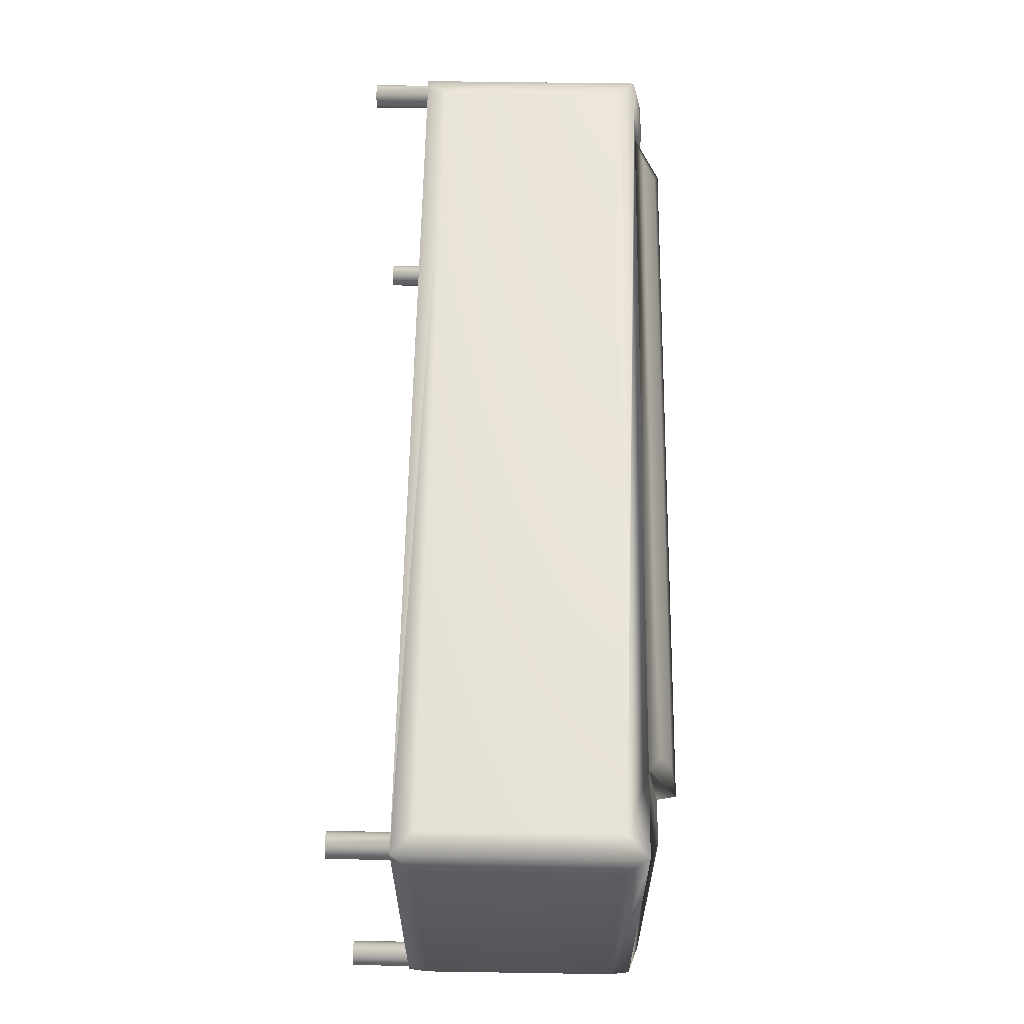
<metadata>
{"format":"obj","ext":"obj","renderer":"f3d","projection":"perspective","resolution":1024,"background":"white","views":[{"elev":60.3,"azim":90.9,"up":"+Z"}]}
</metadata>
<code>
v 0.3473 0.18 0.06973
v 0.3473 0.1129 -0.1464
v 0.3473 0.18 -0.1464
v 0.3473 0.1129 0.03494
v 0.3551 0.09316 -0.1661
v 0.3551 0.1997 0.1022
v 0.3551 0.09316 0.04694
v 0.3551 0.1997 -0.1661
v 0.3749 0.18 -0.174
v 0.3354 0.1011 0.02721
v 0.3551 0.1997 0.1772
v 0.3354 0.1143 0.04902
v 0.3749 -0.001542 -0.174
v 0.4341 0.1997 -0.1661
v 0.3354 0.1011 -0.1464
v -0.3551 0.09316 0.04694
v 0.3749 0.2076 0.1574
v 0.3551 0.2277 0.1167
v 0.3354 0.2138 0.1006
v -0.3354 0.1143 0.04902
v 0.3551 -0.02127 -0.1661
v 0.4143 0.18 -0.174
v 0.4143 0.2076 -0.1464
v -0.3354 0.1011 0.02721
v -0.3551 0.09316 -0.1661
v 0.3749 0.2076 -0.1464
v 0.4143 0.2076 0.1574
v 0.3354 0.223 0.1363
v -0.3354 0.2138 0.1006
v 0.3354 -0.001542 -0.174
v 0.4143 -0.001542 -0.174
v 0.4341 0.1997 0.1772
v -0.3354 0.1011 -0.1464
v -0.3354 0.07343 -0.174
v -0.3551 0.1997 0.1022
v 0.3354 0.2116 0.1609
v -0.3551 0.2277 0.1167
v 0.3354 0.07343 -0.174
v -0.3551 -0.02127 -0.1661
v 0.4222 -0.02127 -0.1661
v 0.4341 -0.02127 -0.1661
v 0.442 0.18 -0.1464
v -0.3354 -0.001542 -0.174
v -0.3473 0.18 0.06923
v 0.4143 0.18 0.1811
v -0.3354 0.223 0.1363
v -0.3551 0.1997 0.1772
v -0.4108 -0.02127 0.1684
v 0.4192 -0.02127 -0.1657
v 0.442 -0.001542 -0.1464
v 0.442 0.18 0.1574
v -0.3473 0.1129 -0.1464
v -0.3473 0.1129 0.03445
v -0.3473 0.18 -0.1464
v 0.4143 -0.001542 0.1811
v -0.3354 0.2116 0.1609
v -0.412 -0.02127 0.1712
v -0.4104 -0.02127 0.1653
v 0.4253 -0.02127 -0.1657
v 0.4163 -0.02127 -0.1646
v 0.4192 -0.07652 -0.1657
v 0.4341 -0.02127 -0.1543
v 0.442 -0.001542 0.1574
v 0.4341 -0.02127 0.1772
v -0.3551 0.1997 -0.1661
v -0.3749 -0.001542 -0.174
v -0.4341 0.1997 0.1772
v -0.4143 0.18 0.1811
v -0.3749 0.2076 0.1574
v -0.4139 -0.02127 0.1737
v -0.412 -0.07652 0.1712
v -0.4104 -0.02127 -0.1543
v -0.4108 -0.07652 0.1684
v 0.4281 -0.02127 -0.1646
v 0.4222 -0.07652 -0.1661
v 0.4139 -0.02127 -0.1627
v 0.4163 -0.07652 -0.1646
v 0.4341 -0.02127 0.1653
v 0.4337 -0.02127 -0.1574
v -0.3749 0.18 -0.174
v -0.4222 -0.02127 -0.1661
v -0.4143 -0.001542 0.1811
v -0.4163 -0.02127 0.1756
v -0.4139 -0.07652 0.1737
v -0.4108 -0.02127 -0.1574
v -0.4108 -0.02127 -0.1512
v -0.4104 -0.07652 0.1653
v 0.4306 -0.02127 -0.1627
v 0.4253 -0.07652 -0.1657
v 0.412 -0.02127 -0.1602
v 0.4139 -0.07652 -0.1627
v 0.4222 -0.07652 -0.1425
v 0.4192 -0.07652 -0.1429
v 0.4337 -0.02127 -0.1512
v 0.4325 -0.02127 -0.1602
v 0.4341 -0.07652 -0.1543
v -0.4143 0.18 -0.174
v -0.4143 -0.001542 -0.174
v -0.4341 -0.02127 -0.1661
v -0.4192 -0.02127 -0.1657
v -0.3749 0.2076 -0.1464
v -0.4143 0.2076 0.1574
v 0.4222 -0.02127 0.1772
v 0.4104 -0.02127 0.1653
v -0.412 -0.07652 0.1594
v -0.4139 -0.07652 0.1569
v -0.412 -0.02127 -0.1602
v -0.4104 -0.07652 -0.1543
v -0.4108 -0.02127 0.1623
v -0.4108 -0.07652 -0.1512
v -0.4108 -0.07652 0.1623
v 0.4281 -0.07652 -0.1646
v 0.4253 -0.07652 -0.1429
v 0.4108 -0.02127 -0.1574
v 0.4139 -0.07652 -0.1459
v 0.4163 -0.07652 -0.1441
v 0.4337 -0.02127 0.1623
v 0.4337 -0.07652 -0.1512
v 0.4337 -0.07652 -0.1574
v 0.4337 -0.02127 0.1684
v -0.4341 0.1997 -0.1661
v -0.4253 -0.02127 -0.1657
v -0.4163 -0.02127 -0.1646
v -0.4222 -0.07652 -0.1661
v -0.4341 -0.02127 0.1772
v -0.4143 0.2076 -0.1464
v -0.4222 -0.02127 0.1772
v 0.4253 -0.02127 0.1768
v -0.4192 -0.02127 0.1768
v 0.4104 -0.02127 -0.1543
v -0.4163 -0.07652 0.1756
v -0.4163 -0.07652 0.1551
v -0.4139 -0.02127 -0.1627
v -0.4108 -0.07652 -0.1574
v -0.412 -0.02127 -0.1484
v -0.412 -0.07652 -0.1484
v 0.4325 -0.07652 -0.1602
v 0.4306 -0.07652 -0.1627
v 0.412 -0.07652 -0.1602
v 0.4222 -0.02127 -0.1425
v 0.4192 -0.02127 -0.1429
v 0.4163 -0.02127 -0.1441
v 0.4325 -0.02127 -0.1484
v 0.4341 -0.07652 0.1653
v 0.4325 -0.07652 -0.1484
v 0.4325 -0.02127 0.1712
v 0.4337 -0.07652 0.1684
v -0.4281 -0.02127 -0.1646
v -0.4253 -0.07652 -0.1657
v -0.4192 -0.07652 -0.1657
v -0.442 -0.001542 0.1574
v 0.4192 -0.02127 0.1768
v 0.4281 -0.02127 0.1756
v 0.4253 -0.07652 0.1768
v 0.4108 -0.02127 0.1623
v -0.412 -0.02127 0.1594
v -0.4139 -0.02127 0.1569
v -0.412 -0.07652 -0.1602
v 0.4306 -0.07652 -0.1459
v 0.4281 -0.07652 -0.1441
v 0.4108 -0.07652 -0.1574
v 0.4139 -0.02127 -0.1459
v 0.412 -0.07652 -0.1484
v 0.4253 -0.02127 -0.1429
v 0.4325 -0.02127 0.1594
v 0.4337 -0.07652 0.1623
v 0.4325 -0.07652 0.1712
v 0.4306 -0.02127 0.1737
v -0.442 0.18 -0.1425
v -0.4306 -0.02127 -0.1627
v -0.4281 -0.07652 -0.1646
v -0.4163 -0.07652 -0.1646
v -0.4192 -0.07652 -0.1429
v -0.4222 -0.07652 -0.1425
v -0.4253 -0.02127 0.1768
v -0.442 0.18 0.1574
v -0.4341 -0.02127 0.1653
v 0.4163 -0.02127 0.1756
v 0.4222 -0.07652 0.1772
v 0.4281 -0.07652 0.1756
v 0.4108 -0.02127 0.1684
v -0.4192 -0.07652 0.1768
v 0.4108 -0.02127 -0.1512
v 0.4108 -0.07652 0.1623
v -0.4163 -0.02127 0.1551
v -0.4139 -0.07652 -0.1627
v -0.4139 -0.07652 -0.1459
v -0.4139 -0.02127 -0.1459
v 0.4104 -0.07652 -0.1543
v 0.4253 -0.02127 0.1539
v 0.4222 -0.02127 0.1535
v 0.4192 -0.02127 0.1539
v 0.4163 -0.02127 0.1551
v 0.4306 -0.02127 -0.1459
v 0.4306 -0.07652 0.1737
v 0.4325 -0.07652 0.1594
v -0.442 -0.001542 -0.1425
v -0.4325 -0.02127 -0.1602
v -0.4306 -0.07652 -0.1627
v -0.4253 -0.07652 -0.1429
v -0.4281 -0.02127 0.1756
v -0.4222 -0.07652 0.1772
v -0.4337 -0.02127 0.1684
v 0.4192 -0.07652 0.1768
v 0.4139 -0.02127 0.1737
v 0.4222 -0.07652 0.1535
v 0.4281 -0.07652 0.1551
v 0.412 -0.02127 0.1712
v 0.4104 -0.07652 0.1653
v 0.412 -0.02127 0.1594
v 0.412 -0.07652 0.1594
v -0.4192 -0.07652 0.1539
v -0.4163 -0.02127 -0.1441
v 0.4281 -0.02127 -0.1441
v 0.4108 -0.07652 -0.1512
v 0.412 -0.02127 -0.1484
v 0.4281 -0.02127 0.1551
v 0.4139 -0.02127 0.1569
v 0.4306 -0.02127 0.1569
v 0.4306 -0.07652 0.1569
v -0.4341 -0.02127 -0.1543
v -0.4337 -0.02127 -0.1574
v -0.4306 -0.07652 -0.1459
v -0.4281 -0.07652 -0.1441
v -0.4163 -0.07652 -0.1441
v -0.4222 -0.02127 -0.1425
v -0.4253 -0.02127 -0.1429
v -0.4253 -0.07652 0.1768
v -0.4306 -0.02127 0.1737
v -0.4325 -0.02127 0.1712
v -0.4341 -0.07652 0.1653
v 0.4163 -0.07652 0.1756
v 0.4192 -0.07652 0.1539
v 0.4253 -0.07652 0.1539
v 0.4108 -0.07652 0.1684
v -0.4222 -0.07652 0.1535
v 0.412 -0.07652 0.1712
v -0.4192 -0.02127 -0.1429
v -0.4192 -0.02127 0.1539
v 0.4163 -0.07652 0.1551
v 0.4139 -0.07652 0.1569
v -0.4325 -0.07652 -0.1602
v -0.4281 -0.02127 -0.1441
v -0.4281 -0.07652 0.1756
v -0.4253 -0.07652 0.1539
v -0.4337 -0.02127 0.1623
v -0.4337 -0.07652 0.1684
v -0.4337 -0.07652 0.1623
v 0.4139 -0.07652 0.1737
v -0.4337 -0.07652 -0.1574
v -0.4306 -0.02127 -0.1459
v -0.4325 -0.07652 -0.1484
v -0.4222 -0.02127 0.1535
v -0.4253 -0.02127 0.1539
v -0.4281 -0.07652 0.1551
v -0.4306 -0.07652 0.1737
v -0.4325 -0.07652 0.1712
v -0.4337 -0.02127 -0.1512
v -0.4341 -0.07652 -0.1543
v -0.4281 -0.02127 0.1551
v -0.4325 -0.02127 0.1594
v -0.4325 -0.07652 0.1594
v -0.4337 -0.07652 -0.1512
v -0.4325 -0.02127 -0.1484
v -0.4306 -0.02127 0.1569
v -0.4306 -0.07652 0.1569
g mesh1_mesh1-geometry
f 1 2 3
f 2 1 4
f 5 3 2
f 3 6 1
f 1 7 4
f 7 2 4
f 3 5 8
f 2 7 5
f 6 3 8
f 7 1 6
f 5 9 8
f 10 5 7
f 6 8 11
f 7 6 12
f 5 13 9
f 9 14 8
f 5 10 15
f 16 10 7
f 11 8 17
f 11 18 6
f 19 12 6
f 12 20 7
f 13 5 21
f 13 22 9
f 14 9 22
f 14 23 8
f 24 15 10
f 15 25 5
f 10 16 24
f 16 7 20
f 26 17 8
f 17 27 11
f 18 11 28
f 18 19 6
f 19 29 12
f 20 12 29
f 5 30 21
f 21 31 13
f 22 13 31
f 31 14 22
f 26 8 23
f 14 32 23
f 15 24 33
f 25 15 33
f 34 5 25
f 16 33 24
f 16 20 35
f 17 26 27
f 32 11 27
f 36 28 11
f 18 28 37
f 18 37 19
f 29 19 37
f 29 35 20
f 30 5 38
f 30 39 21
f 40 31 21
f 14 31 41
f 23 27 26
f 27 23 32
f 42 32 14
f 33 16 25
f 5 34 38
f 25 43 34
f 44 16 35
f 45 11 32
f 28 36 46
f 11 47 36
f 46 37 28
f 37 35 29
f 38 43 30
f 39 30 43
f 48 21 39
f 31 40 41
f 21 49 40
f 50 14 41
f 32 42 51
f 14 50 42
f 16 52 25
f 43 38 34
f 43 25 39
f 16 44 53
f 35 54 44
f 11 45 47
f 32 55 45
f 56 46 36
f 56 36 47
f 46 56 37
f 35 37 47
f 57 21 48
f 48 39 58
f 59 41 40
f 49 21 60
f 61 40 49
f 62 50 41
f 42 63 51
f 51 64 32
f 63 42 50
f 52 16 53
f 52 65 25
f 25 66 39
f 54 53 44
f 54 35 65
f 45 67 47
f 55 32 64
f 55 68 45
f 47 37 56
f 69 35 47
f 70 21 57
f 48 71 57
f 58 39 72
f 58 73 48
f 74 41 59
f 75 59 40
f 60 21 76
f 77 49 60
f 40 61 75
f 49 77 61
f 50 62 78
f 41 79 62
f 64 51 63
f 50 78 63
f 53 54 52
f 65 52 54
f 80 25 65
f 66 25 80
f 66 81 39
f 35 69 65
f 67 45 68
f 67 69 47
f 64 82 55
f 68 55 82
f 83 21 70
f 57 84 70
f 71 48 73
f 84 57 71
f 39 85 72
f 86 58 72
f 73 58 87
f 88 41 74
f 89 74 59
f 59 75 89
f 76 21 90
f 91 60 76
f 60 91 77
f 92 75 61
f 93 61 77
f 94 78 62
f 79 41 95
f 79 96 62
f 63 78 64
f 65 97 80
f 80 98 66
f 81 66 99
f 100 39 81
f 65 69 101
f 82 67 68
f 69 67 102
f 103 82 64
f 83 104 21
f 84 83 70
f 73 105 71
f 71 106 84
f 85 39 107
f 85 108 72
f 58 86 109
f 72 110 86
f 109 87 58
f 111 73 87
f 95 41 88
f 112 88 74
f 74 89 112
f 113 89 75
f 90 21 114
f 90 91 76
f 115 77 91
f 113 75 92
f 92 61 93
f 93 77 116
f 78 94 117
f 62 118 94
f 95 119 79
f 96 79 119
f 118 62 96
f 120 64 78
f 97 65 121
f 98 80 97
f 99 66 98
f 99 122 81
f 123 39 100
f 124 100 81
f 102 101 69
f 101 121 65
f 67 82 125
f 67 126 102
f 127 82 103
f 64 128 103
f 129 104 83
f 130 21 104
f 83 84 131
f 73 111 105
f 71 105 106
f 84 106 132
f 107 39 133
f 107 134 85
f 108 85 134
f 110 72 108
f 109 86 135
f 136 86 110
f 87 109 111
f 88 137 95
f 88 112 138
f 113 112 89
f 114 21 130
f 114 139 90
f 91 90 139
f 116 77 115
f 115 91 139
f 140 113 92
f 141 92 93
f 142 93 116
f 117 94 143
f 117 144 78
f 145 94 118
f 119 95 137
f 119 118 96
f 64 120 146
f 78 147 120
f 121 98 97
f 98 121 99
f 122 99 148
f 149 81 122
f 133 39 123
f 150 123 100
f 100 124 150
f 81 149 124
f 101 102 126
f 121 101 126
f 82 127 125
f 151 67 125
f 126 67 121
f 152 127 103
f 64 153 128
f 154 103 128
f 127 104 129
f 131 129 83
f 155 130 104
f 84 132 131
f 111 156 105
f 105 157 106
f 157 132 106
f 133 158 107
f 134 107 158
f 134 110 108
f 86 136 135
f 109 135 156
f 110 158 136
f 156 111 109
f 137 88 138
f 159 138 112
f 160 112 113
f 130 161 114
f 139 114 161
f 162 116 115
f 115 139 163
f 113 140 164
f 92 141 140
f 93 142 141
f 116 162 142
f 94 145 143
f 117 143 165
f 144 117 166
f 147 78 144
f 118 137 145
f 118 119 137
f 120 167 146
f 64 146 168
f 167 120 147
f 169 99 121
f 148 99 170
f 171 122 148
f 122 171 149
f 172 133 123
f 123 150 172
f 173 150 124
f 174 124 149
f 175 125 127
f 67 151 176
f 177 151 125
f 67 169 121
f 127 152 178
f 179 152 103
f 64 168 153
f 180 128 153
f 103 154 179
f 128 180 154
f 127 181 104
f 182 127 129
f 129 131 182
f 155 183 130
f 104 184 155
f 131 132 182
f 157 105 156
f 132 157 185
f 158 133 186
f 110 134 158
f 187 135 136
f 156 135 188
f 136 158 186
f 145 137 138
f 145 138 159
f 159 112 160
f 164 160 113
f 161 130 189
f 163 139 161
f 163 162 115
f 190 164 140
f 191 140 141
f 192 141 142
f 193 142 162
f 159 143 145
f 165 143 194
f 165 166 117
f 166 147 144
f 195 146 167
f 146 195 168
f 147 196 167
f 99 169 197
f 170 99 198
f 199 148 170
f 148 199 171
f 200 149 171
f 133 172 186
f 173 172 150
f 173 124 174
f 174 149 200
f 125 175 201
f 202 175 127
f 197 176 151
f 169 67 176
f 177 197 151
f 125 203 177
f 204 178 152
f 127 178 205
f 152 179 204
f 195 153 168
f 153 195 180
f 154 206 179
f 180 207 154
f 127 208 181
f 181 209 104
f 127 182 202
f 210 183 155
f 183 189 130
f 184 104 209
f 211 155 184
f 182 132 212
f 156 188 157
f 157 213 185
f 185 212 132
f 135 187 188
f 136 186 187
f 214 159 160
f 160 164 214
f 215 161 189
f 163 161 215
f 162 163 216
f 217 164 190
f 190 140 191
f 191 141 192
f 192 142 193
f 193 162 218
f 143 159 194
f 165 194 219
f 166 165 196
f 147 166 196
f 167 220 195
f 167 196 220
f 176 197 169
f 197 221 99
f 198 99 222
f 198 199 170
f 223 171 199
f 200 171 224
f 187 186 172
f 225 172 173
f 226 173 174
f 227 174 200
f 228 201 175
f 125 201 229
f 175 202 228
f 221 197 177
f 125 230 203
f 203 231 177
f 178 204 232
f 232 205 178
f 127 205 208
f 179 233 204
f 195 207 180
f 154 234 206
f 179 206 233
f 154 207 234
f 208 235 181
f 209 181 235
f 182 236 202
f 210 216 183
f 155 211 210
f 189 183 215
f 235 184 209
f 237 211 184
f 182 212 236
f 157 188 213
f 185 213 238
f 212 185 239
f 187 213 188
f 159 214 194
f 217 214 164
f 215 216 163
f 218 162 216
f 234 217 190
f 206 190 191
f 233 191 192
f 240 192 193
f 241 193 218
f 219 194 214
f 219 196 165
f 195 220 207
f 196 219 220
f 222 99 221
f 222 242 198
f 199 198 242
f 224 171 223
f 223 199 242
f 243 200 224
f 187 172 225
f 238 225 173
f 173 226 238
f 174 227 226
f 200 243 227
f 201 228 244
f 244 229 201
f 125 229 230
f 202 245 228
f 246 221 177
f 230 247 203
f 231 203 247
f 248 177 231
f 204 240 232
f 205 232 249
f 205 237 208
f 204 233 240
f 190 206 234
f 191 233 206
f 217 234 207
f 235 208 237
f 202 236 245
f 218 216 210
f 216 215 183
f 241 210 211
f 237 184 235
f 249 211 237
f 239 236 212
f 225 238 213
f 185 238 239
f 213 187 225
f 219 214 217
f 192 240 233
f 193 241 240
f 210 241 218
f 219 207 220
f 221 250 222
f 242 222 250
f 251 224 223
f 223 242 252
f 224 251 243
f 239 238 226
f 253 226 227
f 254 227 243
f 228 255 244
f 229 244 256
f 229 257 230
f 228 245 255
f 246 258 221
f 177 248 246
f 247 230 257
f 247 248 231
f 232 240 249
f 237 205 249
f 207 219 217
f 253 245 236
f 249 241 211
f 236 239 253
f 249 240 241
f 250 221 259
f 252 242 250
f 252 251 223
f 260 243 251
f 239 226 253
f 253 227 254
f 254 243 260
f 244 255 256
f 257 229 256
f 254 255 245
f 261 258 246
f 258 259 221
f 262 246 248
f 257 248 247
f 245 253 254
f 263 250 259
f 252 250 263
f 251 252 264
f 260 251 265
f 255 254 260
f 256 255 266
f 256 262 257
f 261 264 258
f 246 262 261
f 259 258 263
f 257 262 248
f 263 264 252
f 265 251 264
f 266 260 265
f 260 266 255
f 256 266 262
f 265 264 261
f 264 263 258
f 266 261 262
f 261 266 265
g mesh1_mesh1-geometry
f 3 2 1
f 4 1 2
f 2 3 5
f 1 6 3
f 4 7 1
f 4 2 7
f 8 5 3
f 5 7 2
f 8 3 6
f 6 1 7
f 8 9 5
f 7 5 10
f 11 8 6
f 12 6 7
f 9 13 5
f 8 14 9
f 15 10 5
f 7 10 16
f 17 8 11
f 6 18 11
f 6 12 19
f 7 20 12
f 21 5 13
f 9 22 13
f 22 9 14
f 8 23 14
f 10 15 24
f 5 25 15
f 24 16 10
f 20 7 16
f 8 17 26
f 11 27 17
f 28 11 18
f 6 19 18
f 12 29 19
f 29 12 20
f 21 30 5
f 13 31 21
f 31 13 22
f 22 14 31
f 23 8 26
f 23 32 14
f 33 24 15
f 33 15 25
f 25 5 34
f 24 33 16
f 35 20 16
f 27 26 17
f 27 11 32
f 11 28 36
f 37 28 18
f 19 37 18
f 37 19 29
f 20 35 29
f 38 5 30
f 21 39 30
f 21 31 40
f 41 31 14
f 26 27 23
f 32 23 27
f 14 32 42
f 25 16 33
f 38 34 5
f 34 43 25
f 35 16 44
f 32 11 45
f 46 36 28
f 36 47 11
f 28 37 46
f 29 35 37
f 30 43 38
f 43 30 39
f 39 21 48
f 41 40 31
f 40 49 21
f 41 14 50
f 51 42 32
f 42 50 14
f 25 52 16
f 34 38 43
f 39 25 43
f 53 44 16
f 44 54 35
f 47 45 11
f 45 55 32
f 36 46 56
f 47 36 56
f 37 56 46
f 47 37 35
f 48 21 57
f 58 39 48
f 60 21 49
f 41 50 62
f 51 63 42
f 32 64 51
f 50 42 63
f 53 16 52
f 25 65 52
f 39 66 25
f 44 53 54
f 65 35 54
f 47 67 45
f 64 32 55
f 45 68 55
f 56 37 47
f 47 35 69
f 57 21 70
f 72 39 58
f 76 21 60
f 78 62 50
f 63 51 64
f 63 78 50
f 52 54 53
f 54 52 65
f 65 25 80
f 80 25 66
f 39 81 66
f 65 69 35
f 68 45 67
f 47 69 67
f 55 82 64
f 82 55 68
f 70 21 83
f 72 85 39
f 72 58 86
f 90 21 76
f 62 78 94
f 64 78 63
f 80 97 65
f 66 98 80
f 99 66 81
f 81 39 100
f 101 69 65
f 68 67 82
f 102 67 69
f 64 82 103
f 21 104 83
f 107 39 85
f 109 86 58
f 114 21 90
f 117 94 78
f 121 65 97
f 97 80 98
f 98 66 99
f 100 39 123
f 69 101 102
f 65 121 101
f 125 82 67
f 102 126 67
f 103 82 127
f 83 104 129
f 104 21 130
f 133 39 107
f 135 86 109
f 130 21 114
f 143 94 117
f 97 98 121
f 99 121 98
f 123 39 133
f 126 102 101
f 126 101 121
f 125 127 82
f 125 67 151
f 121 67 126
f 103 127 152
f 129 104 127
f 104 130 155
f 156 135 109
f 165 143 117
f 121 99 169
f 176 151 67
f 125 151 177
f 121 169 67
f 178 152 127
f 104 181 127
f 130 183 155
f 188 135 156
f 140 164 190
f 141 140 191
f 142 141 192
f 162 142 193
f 194 143 165
f 197 169 99
f 151 176 197
f 176 67 169
f 151 197 177
f 205 178 127
f 181 208 127
f 155 183 210
f 157 188 156
f 185 213 157
f 190 164 217
f 191 140 190
f 192 141 191
f 193 142 192
f 218 162 193
f 219 194 165
f 169 197 176
f 99 221 197
f 177 197 221
f 208 205 127
f 183 216 210
f 213 188 157
f 238 213 185
f 164 214 217
f 216 162 218
f 214 194 219
f 177 221 246
f 210 216 218
f 239 238 185
f 217 214 219
f 226 238 239
f 227 226 253
f 243 227 254
f 221 258 246
f 251 243 260
f 253 226 239
f 254 227 253
f 260 243 254
f 246 258 261
f 265 251 260
f 258 264 261
f 264 251 265
f 261 264 265
g mesh1_mesh1-geometry
f 40 41 59
f 59 41 74
f 62 79 41
f 74 41 88
f 95 41 79
f 88 41 95
f 78 64 120
f 81 122 99
f 103 128 64
f 146 120 64
f 148 99 122
f 128 153 64
f 168 146 64
f 170 99 148
f 127 125 175
f 153 168 64
f 198 99 170
f 201 175 125
f 177 203 125
f 222 99 198
f 229 201 125
f 203 230 125
f 221 99 222
f 230 229 125
g mesh1_mesh1-geometry
f 49 40 61
f 57 71 48
f 48 73 58
f 40 59 75
f 60 49 77
f 75 61 40
f 61 77 49
f 70 84 57
f 73 48 71
f 71 57 84
f 87 58 73
f 59 74 89
f 89 75 59
f 76 60 91
f 77 91 60
f 61 75 92
f 77 61 93
f 62 96 79
f 70 83 84
f 71 105 73
f 84 106 71
f 72 108 85
f 86 110 72
f 58 87 109
f 87 73 111
f 74 88 112
f 112 89 74
f 75 89 113
f 76 91 90
f 91 77 115
f 92 75 113
f 93 61 92
f 116 77 93
f 94 118 62
f 79 119 95
f 119 79 96
f 96 62 118
f 81 100 124
f 131 84 83
f 105 111 73
f 106 105 71
f 132 106 84
f 85 134 107
f 134 85 108
f 108 72 110
f 110 86 136
f 111 109 87
f 95 137 88
f 138 112 88
f 89 112 113
f 90 139 114
f 139 90 91
f 115 77 116
f 139 91 115
f 92 113 140
f 93 92 141
f 116 93 142
f 78 144 117
f 118 94 145
f 137 95 119
f 96 118 119
f 120 147 78
f 122 81 149
f 100 123 150
f 150 124 100
f 124 149 81
f 128 103 154
f 83 129 131
f 131 132 84
f 105 156 111
f 106 157 105
f 106 132 157
f 107 158 133
f 158 107 134
f 108 110 134
f 135 136 86
f 136 158 110
f 109 111 156
f 138 88 137
f 112 138 159
f 113 112 160
f 114 161 130
f 161 114 139
f 115 116 162
f 163 139 115
f 164 140 113
f 140 141 92
f 141 142 93
f 142 162 116
f 143 145 94
f 166 117 144
f 144 78 147
f 145 137 118
f 137 119 118
f 146 167 120
f 147 120 167
f 148 122 171
f 149 171 122
f 123 133 172
f 172 150 123
f 124 150 173
f 149 124 174
f 103 152 179
f 153 128 180
f 179 154 103
f 154 180 128
f 129 127 182
f 182 131 129
f 155 184 104
f 182 132 131
f 156 105 157
f 185 157 132
f 186 133 158
f 158 134 110
f 136 135 187
f 186 158 136
f 138 137 145
f 159 138 145
f 160 112 159
f 113 160 164
f 189 130 161
f 161 139 163
f 115 162 163
f 145 143 159
f 117 166 165
f 144 147 166
f 167 146 195
f 168 195 146
f 167 196 147
f 170 148 199
f 171 199 148
f 171 149 200
f 186 172 133
f 150 172 173
f 174 124 173
f 200 149 174
f 127 175 202
f 152 178 204
f 204 179 152
f 168 153 195
f 180 195 153
f 179 206 154
f 154 207 180
f 104 209 181
f 202 182 127
f 130 189 183
f 209 104 184
f 184 155 211
f 212 132 182
f 132 212 185
f 188 187 135
f 187 186 136
f 160 159 214
f 214 164 160
f 189 161 215
f 215 161 163
f 216 163 162
f 194 159 143
f 196 165 166
f 196 166 147
f 195 220 167
f 220 196 167
f 170 199 198
f 199 171 223
f 224 171 200
f 172 186 187
f 173 172 225
f 174 173 226
f 200 174 227
f 175 201 228
f 228 202 175
f 177 231 203
f 232 204 178
f 178 205 232
f 204 233 179
f 180 207 195
f 206 234 154
f 233 206 179
f 234 207 154
f 181 235 208
f 235 181 209
f 202 236 182
f 210 211 155
f 215 183 189
f 209 184 235
f 184 211 237
f 236 212 182
f 239 185 212
f 188 213 187
f 194 214 159
f 163 216 215
f 190 217 234
f 191 190 206
f 192 191 233
f 193 192 240
f 218 193 241
f 165 196 219
f 207 220 195
f 220 219 196
f 198 242 222
f 242 198 199
f 223 171 224
f 242 199 223
f 224 200 243
f 225 172 187
f 173 225 238
f 238 226 173
f 226 227 174
f 227 243 200
f 244 228 201
f 201 229 244
f 228 245 202
f 203 247 230
f 247 203 231
f 231 177 248
f 232 240 204
f 249 232 205
f 208 237 205
f 240 233 204
f 234 206 190
f 206 233 191
f 207 234 217
f 237 208 235
f 245 236 202
f 183 215 216
f 211 210 241
f 235 184 237
f 237 211 249
f 212 236 239
f 213 238 225
f 225 187 213
f 233 240 192
f 240 241 193
f 218 241 210
f 220 207 219
f 222 250 221
f 250 222 242
f 223 224 251
f 252 242 223
f 243 251 224
f 244 255 228
f 256 244 229
f 230 257 229
f 255 245 228
f 246 248 177
f 257 230 247
f 231 248 247
f 249 240 232
f 249 205 237
f 217 219 207
f 236 245 253
f 211 241 249
f 253 239 236
f 241 240 249
f 259 221 250
f 250 242 252
f 223 251 252
f 256 255 244
f 256 229 257
f 245 255 254
f 221 259 258
f 248 246 262
f 247 248 257
f 254 253 245
f 259 250 263
f 263 250 252
f 264 252 251
f 260 254 255
f 266 255 256
f 257 262 256
f 261 262 246
f 263 258 259
f 248 262 257
f 252 264 263
f 265 260 266
f 255 266 260
f 262 266 256
f 258 263 264
f 262 261 266
f 265 266 261

</code>
